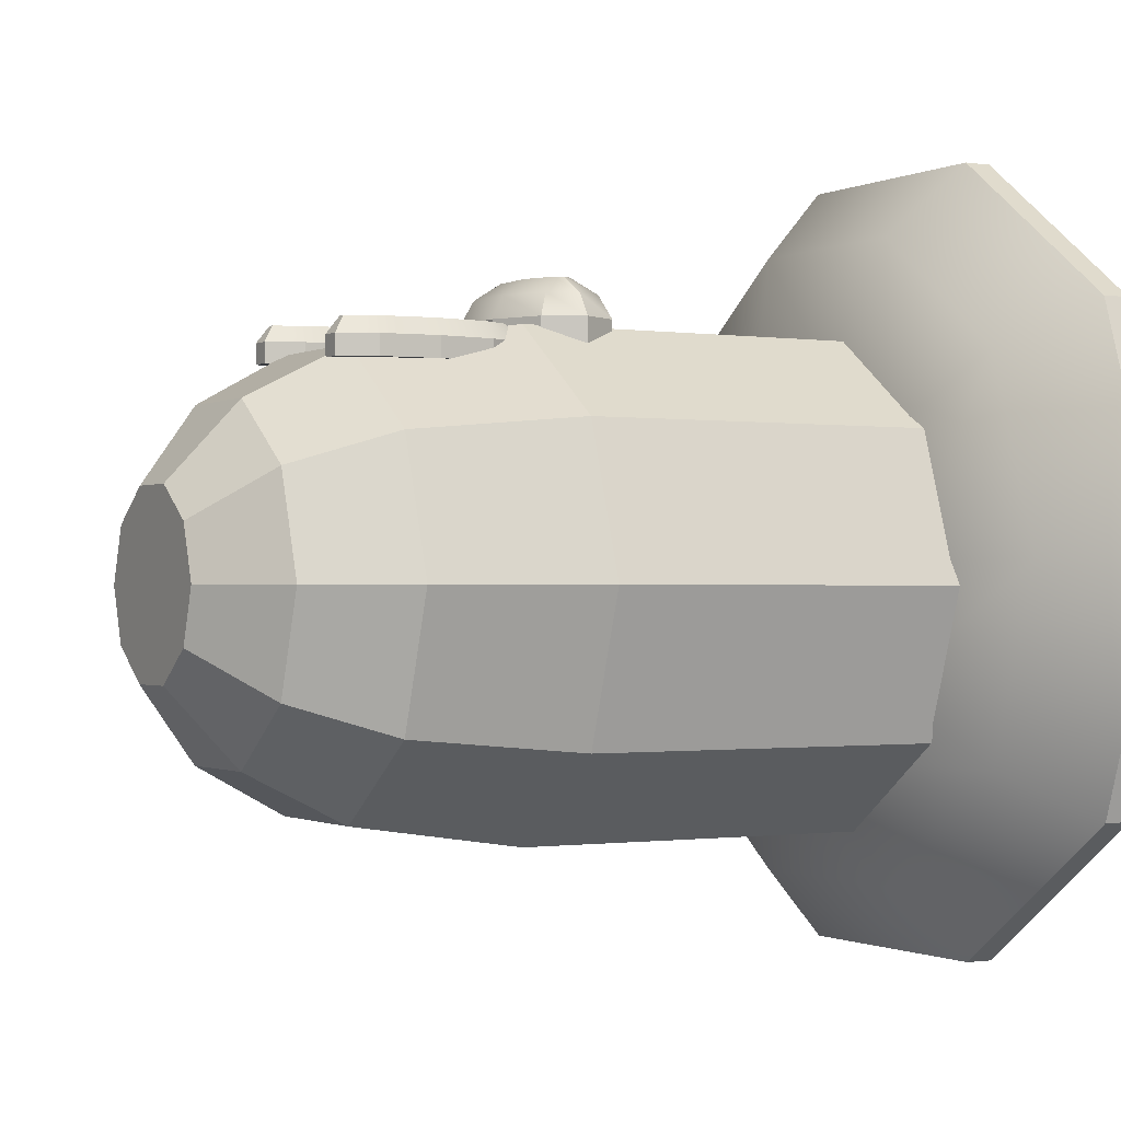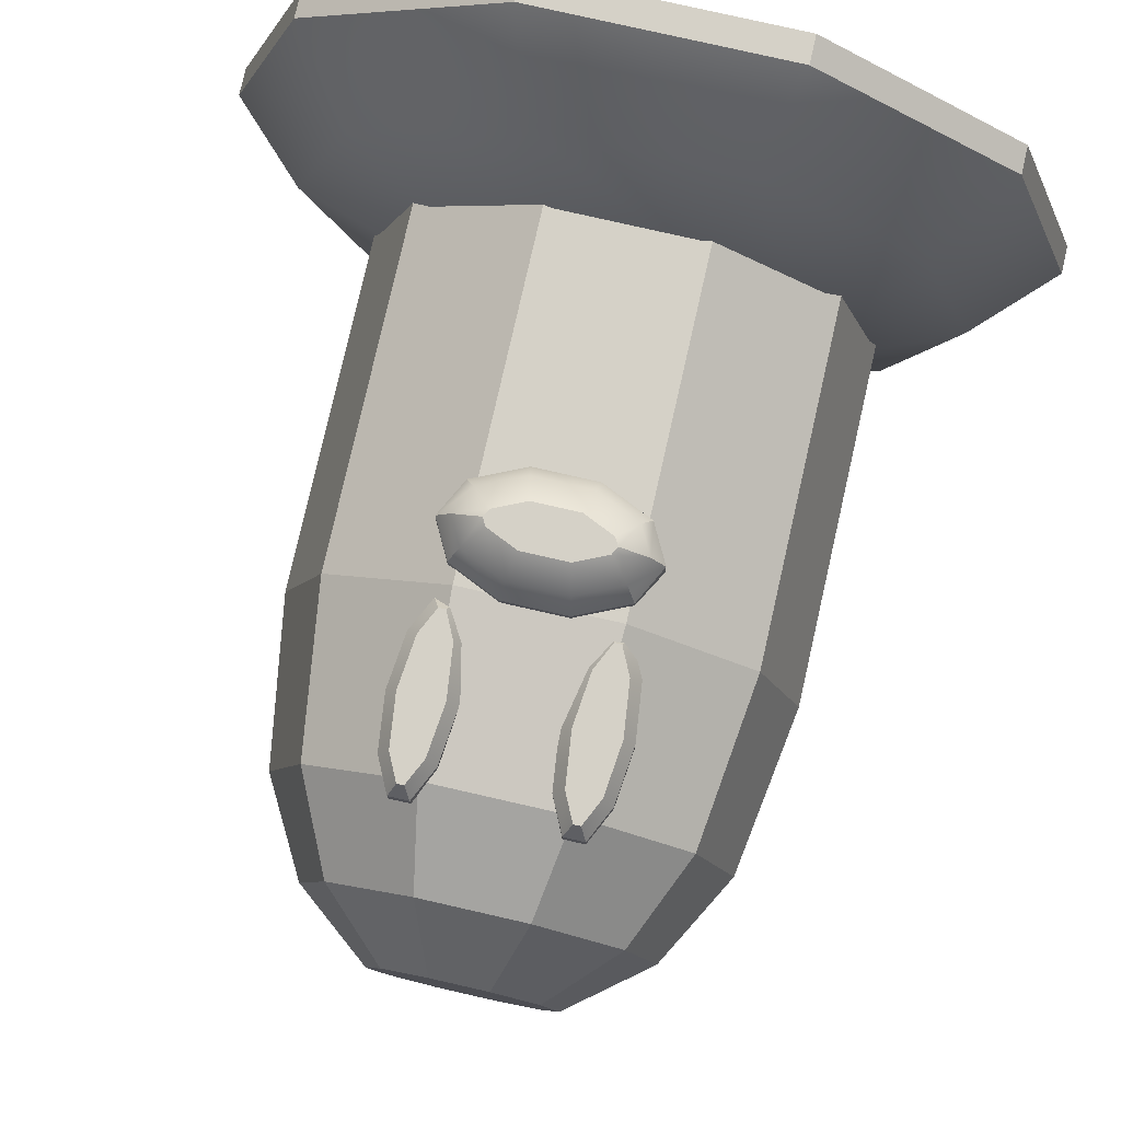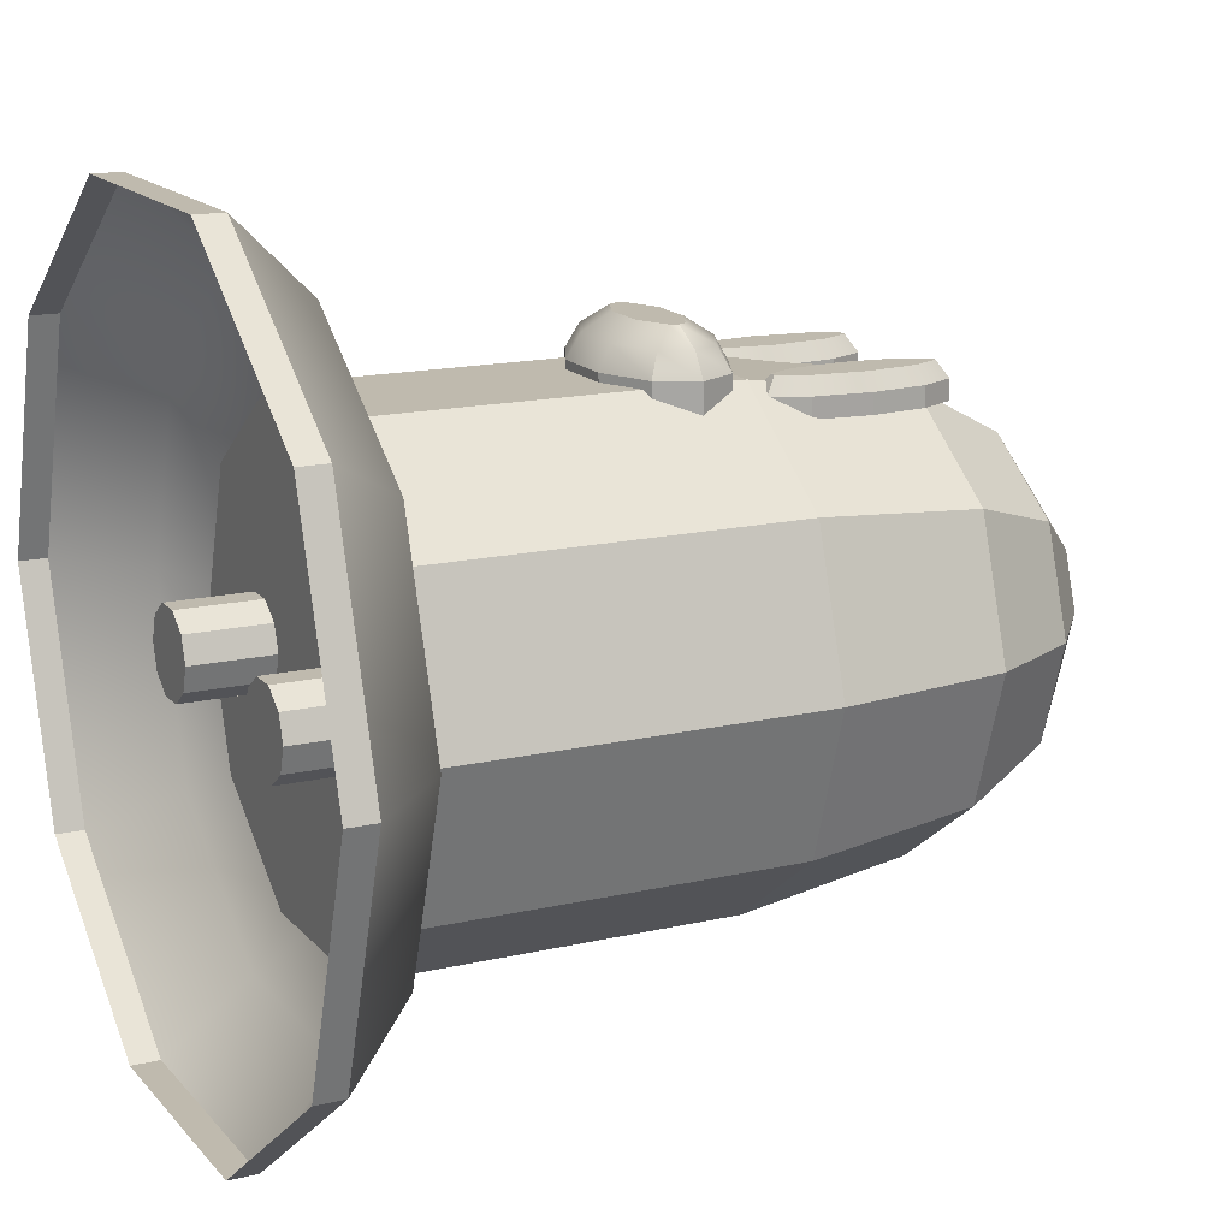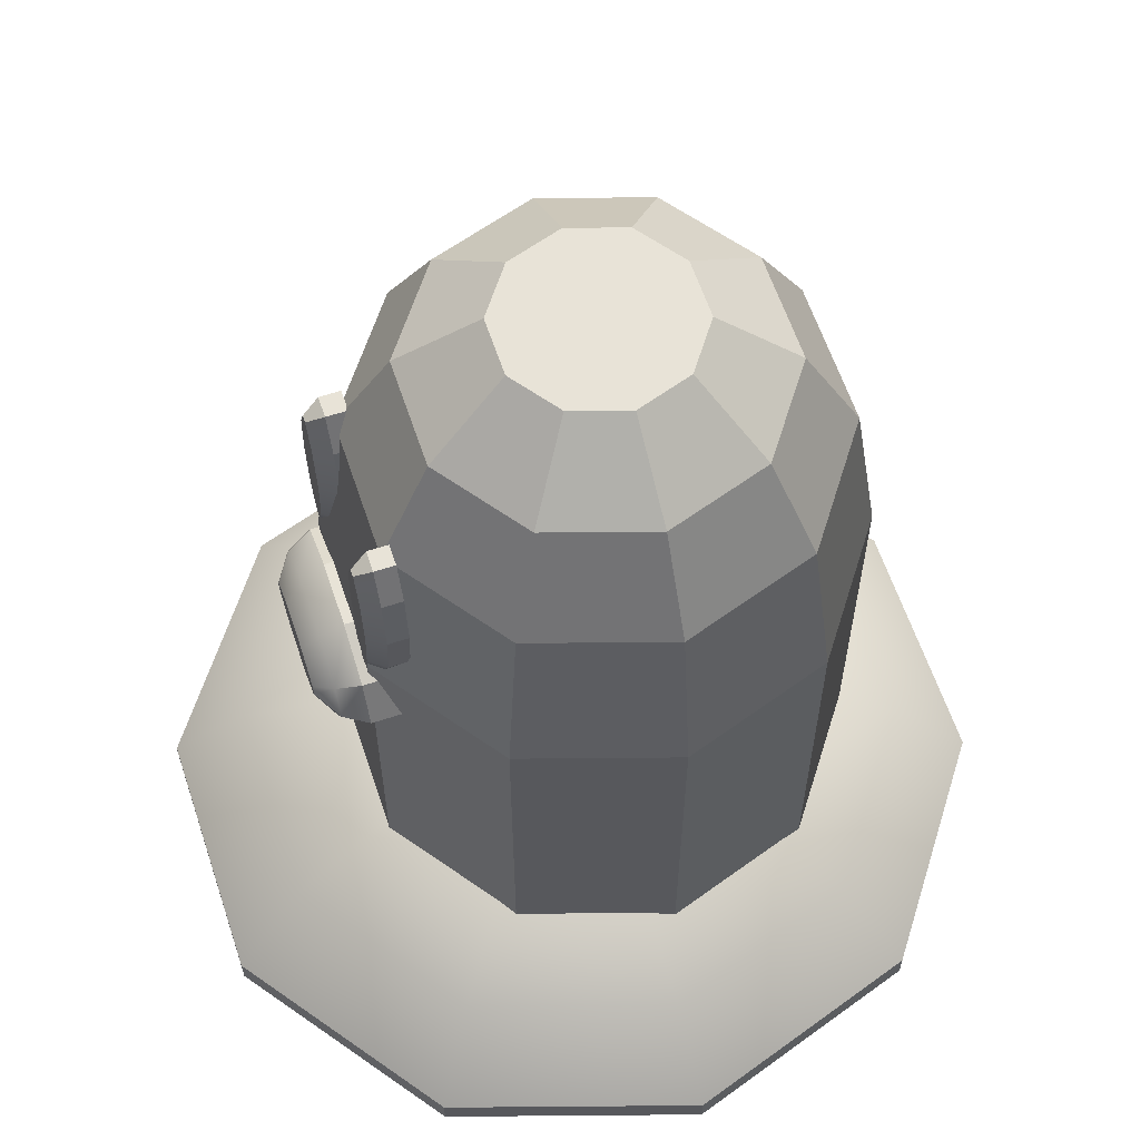
<metadata>
{"format":"obj","ext":"obj","renderer":"f3d","projection":"perspective","resolution":1024,"background":"white","views":[{"elev":-0.8,"azim":-119.4,"up":"+Z"},{"elev":78.8,"azim":-167.2,"up":"+Z"},{"elev":15.6,"azim":63.9,"up":"+Z"},{"elev":61.5,"azim":71.5,"up":"+Y"}]}
</metadata>
<code>
v 1.325 -0.00612 0.9625
v 1.325 0.1079 0.9625
v 0.506 0.1079 1.557
v 0.506 -0.00612 1.557
v -0.506 0.1079 1.557
v -0.506 -0.00612 1.557
v -1.325 0.1079 0.9625
v -1.325 -0.00612 0.9625
v -1.637 0.1079 0
v -1.637 -0.00612 0
v -1.325 0.1079 -0.9625
v -1.325 -0.00612 -0.9625
v -0.506 0.1079 -1.557
v -0.506 -0.00612 -1.557
v 0.506 0.1079 -1.557
v 0.506 -0.00612 -1.557
v 1.325 0.1079 -0.9625
v 1.325 -0.00612 -0.9625
v 1.637 0.1079 0
v 1.637 -0.00612 0
v 0.2461 0.5936 0.7574
v 0.6442 0.5936 0.4681
v 0 0.5936 0
v -0.2461 0.5936 0.7574
v -0.6442 0.5936 0.4681
v -0.7963 0.5936 0
v -0.6442 0.5936 -0.4681
v -0.2461 0.5936 -0.7574
v 0.2461 0.5936 -0.7574
v 0.6442 0.5936 -0.4681
v 0.7963 0.5936 0
v 0.4085 0.4234 1.257
v 1.07 0.4234 0.7771
v -0.4085 0.4234 1.257
v -1.07 0.4234 0.7771
v -1.322 0.4234 0
v -1.07 0.4234 -0.7771
v -0.4085 0.4234 -1.257
v 0.4085 0.4234 -1.257
v 1.07 0.4234 -0.7771
v 1.322 0.4234 0
v 0.3431 1.901 0.8874
v 0.3431 1.901 0.7713
v 0.1373 1.994 0.7713
v 0.1373 1.994 0.8874
v -0.1171 1.994 0.7713
v -0.1171 1.994 0.8874
v -0.3229 1.901 0.7713
v -0.3229 1.901 0.8874
v -0.4015 1.75 0.7713
v -0.4015 1.75 0.8874
v -0.3229 1.6 0.7713
v -0.3229 1.6 0.8874
v -0.1171 1.507 0.7713
v -0.1171 1.507 0.8874
v 0.1373 1.507 0.7713
v 0.1373 1.507 0.8874
v 0.3431 1.6 0.7713
v 0.3431 1.6 0.8874
v 0.4217 1.75 0.7713
v 0.4217 1.75 0.8874
v 0.01009 1.75 0.7713
v 0.2308 1.782 1.048
v 0.104 1.839 1.048
v 0.01009 1.75 1.048
v -0.0838 1.839 1.048
v -0.2107 1.782 1.048
v -0.2273 1.75 1.048
v -0.2107 1.719 1.048
v -0.0838 1.661 1.048
v 0.104 1.661 1.048
v 0.2308 1.719 1.048
v 0.2474 1.75 1.048
v 0.3057 1.861 0.9796
v 0.1262 1.942 0.9796
v -0.106 1.942 0.9796
v -0.2855 1.861 0.9796
v -0.3434 1.75 0.9796
v -0.2855 1.639 0.9796
v -0.106 1.558 0.9796
v 0.1262 1.558 0.9796
v 0.3057 1.639 0.9796
v 0.3636 1.75 0.9796
v -0.1877 2.594 0.7862
v -0.1877 2.594 0.7049
v -0.2551 2.734 0.7049
v -0.2551 2.734 0.7862
v -0.3384 2.734 0.7049
v -0.3384 2.734 0.7862
v -0.4058 2.594 0.7049
v -0.4058 2.594 0.7862
v -0.4316 2.367 0.7049
v -0.4316 2.367 0.7862
v -0.4058 2.141 0.7049
v -0.4058 2.141 0.7862
v -0.3384 2.001 0.7049
v -0.3384 2.001 0.7862
v -0.2551 2.001 0.7049
v -0.2551 2.001 0.7862
v -0.1877 2.141 0.7049
v -0.1877 2.141 0.7862
v -0.1619 2.367 0.7049
v -0.1619 2.367 0.7862
v -0.2968 2.367 0.7049
v -0.2301 2.582 0.8522
v -0.2825 2.69 0.8522
v -0.2968 2.367 0.8522
v -0.3111 2.69 0.8522
v -0.3634 2.582 0.8522
v -0.3878 2.367 0.8522
v -0.3634 2.153 0.8522
v -0.3111 2.044 0.8522
v -0.2825 2.044 0.8522
v -0.2301 2.153 0.8522
v -0.2058 2.367 0.8522
v 0.4304 2.595 0.8024
v 0.4304 2.595 0.7234
v 0.3648 2.731 0.7234
v 0.3648 2.731 0.8024
v 0.2838 2.731 0.7234
v 0.2838 2.731 0.8024
v 0.2182 2.595 0.7234
v 0.2182 2.595 0.8024
v 0.1932 2.375 0.7234
v 0.1932 2.375 0.8024
v 0.2182 2.155 0.7234
v 0.2182 2.155 0.8024
v 0.2838 2.019 0.7234
v 0.2838 2.019 0.8024
v 0.3648 2.019 0.7234
v 0.3648 2.019 0.8024
v 0.4304 2.155 0.7234
v 0.4304 2.155 0.8024
v 0.4554 2.375 0.7234
v 0.4554 2.375 0.8024
v 0.3243 2.375 0.7234
v 0.3891 2.583 0.8666
v 0.3382 2.689 0.8666
v 0.3243 2.375 0.8666
v 0.3104 2.689 0.8666
v 0.2595 2.583 0.8666
v 0.2358 2.375 0.8666
v 0.2595 2.167 0.8666
v 0.3104 2.061 0.8666
v 0.3382 2.061 0.8666
v 0.3891 2.167 0.8666
v 0.4128 2.375 0.8666
v 0.809 0.5068 0.4913
v 0.809 1.971 0.4913
v 0.309 1.971 0.8545
v 0.309 0.5068 0.8545
v -0.309 1.971 0.8545
v -0.309 0.5068 0.8545
v -0.809 1.971 0.4913
v -0.809 0.5068 0.4913
v -1 1.971 -0.09651
v -1 0.5068 -0.09651
v -0.809 1.971 -0.6843
v -0.809 0.5068 -0.6843
v -0.309 1.971 -1.048
v -0.309 0.5068 -1.048
v 0.309 1.971 -1.048
v 0.309 0.5068 -1.048
v 0.809 1.971 -0.6843
v 0.809 0.5068 -0.6843
v 1 1.971 -0.09651
v 1 0.5068 -0.09651
v 0.1141 3.283 0.2545
v 0.2986 3.283 0.1205
v 0 3.283 -0.09651
v -0.1141 3.283 0.2545
v -0.2986 3.283 0.1205
v -0.3691 3.283 -0.09651
v -0.2986 3.283 -0.3135
v -0.1141 3.283 -0.4476
v 0.1141 3.283 -0.4476
v 0.2986 3.283 -0.3135
v 0.3691 3.283 -0.09651
v 0.809 0.5068 0.4835
v 0.309 0.5068 0.8467
v 0 0.5068 -0.1043
v -0.309 0.5068 0.8467
v 0 0.5068 -0.09651
v 1 0.5068 -0.1043
v 0.2765 2.652 0.7545
v 0.724 2.652 0.4295
v -0.2765 2.652 0.7545
v -0.724 2.652 0.4295
v -0.8949 2.652 -0.09651
v -0.724 2.652 -0.6225
v -0.2765 2.652 -0.9476
v 0.2765 2.652 -0.9476
v 0.724 2.652 -0.6225
v 0.8949 2.652 -0.09651
v 0.2115 3.033 0.5545
v 0.5538 3.033 0.3059
v -0.2115 3.033 0.5545
v -0.5538 3.033 0.3059
v -0.6846 3.033 -0.09651
v -0.5538 3.033 -0.4989
v -0.2115 3.033 -0.7476
v 0.2115 3.033 -0.7476
v 0.5538 3.033 -0.4989
v 0.6846 3.033 -0.09651
v -0.311 0.1783 -0.1673
v -0.3978 0.1783 -0.2303
v -0.3978 0.5253 -0.2303
v -0.311 0.5253 -0.1673
v -0.505 0.1783 -0.2303
v -0.505 0.5253 -0.2303
v -0.5918 0.1783 -0.1673
v -0.5918 0.5253 -0.1673
v -0.6249 0.1783 -0.06528
v -0.6249 0.5253 -0.06528
v -0.5918 0.1783 0.03672
v -0.5918 0.5253 0.03672
v -0.505 0.1783 0.09977
v -0.505 0.5253 0.09977
v -0.3978 0.1783 0.09977
v -0.3978 0.5253 0.09977
v -0.311 0.1783 0.03672
v -0.311 0.5253 0.03672
v -0.2778 0.1783 -0.06528
v -0.2778 0.5253 -0.06528
v -0.4514 0.1783 -0.06528
v -0.4514 0.5253 -0.06528
v 0.6239 0.1783 -0.1747
v 0.5371 0.1783 -0.2378
v 0.5371 0.5253 -0.2378
v 0.6239 0.5253 -0.1747
v 0.4299 0.1783 -0.2378
v 0.4299 0.5253 -0.2378
v 0.3431 0.1783 -0.1747
v 0.3431 0.5253 -0.1747
v 0.31 0.1783 -0.07272
v 0.31 0.5253 -0.07272
v 0.3431 0.1783 0.02929
v 0.3431 0.5253 0.02929
v 0.4299 0.1783 0.09233
v 0.4299 0.5253 0.09233
v 0.5371 0.1783 0.09233
v 0.5371 0.5253 0.09233
v 0.6239 0.1783 0.02929
v 0.6239 0.5253 0.02929
v 0.6571 0.1783 -0.07272
v 0.6571 0.5253 -0.07272
v 0.4835 0.1783 -0.07272
v 0.4835 0.5253 -0.07272
g pCylinder2
f 1 2 3
f 3 4 1
f 4 3 5
f 5 6 4
f 6 5 7
f 7 8 6
f 8 7 9
f 9 10 8
f 10 9 11
f 11 12 10
f 12 11 13
f 13 14 12
f 14 13 15
f 15 16 14
f 16 15 17
f 17 18 16
f 18 17 19
f 19 20 18
f 20 19 2
f 2 1 20
f 21 22 23
f 24 21 23
f 25 24 23
f 26 25 23
f 27 26 23
f 28 27 23
f 29 28 23
f 30 29 23
f 31 30 23
f 22 31 23
f 32 3 2
f 2 33 32
f 34 5 3
f 3 32 34
f 35 7 5
f 5 34 35
f 36 9 7
f 7 35 36
f 37 11 9
f 9 36 37
f 38 13 11
f 11 37 38
f 39 15 13
f 13 38 39
f 40 17 15
f 15 39 40
f 41 19 17
f 17 40 41
f 33 2 19
f 19 41 33
f 21 32 33
f 33 22 21
f 24 34 32
f 32 21 24
f 25 35 34
f 34 24 25
f 26 36 35
f 35 25 26
f 27 37 36
f 36 26 27
f 28 38 37
f 37 27 28
f 29 39 38
f 38 28 29
f 30 40 39
f 39 29 30
f 31 41 40
f 40 30 31
f 22 33 41
f 41 31 22
g pCylinder3_pCylinder3
f 42 43 44
f 44 45 42
f 45 44 46
f 46 47 45
f 47 46 48
f 48 49 47
f 49 48 50
f 50 51 49
f 51 50 52
f 52 53 51
f 53 52 54
f 54 55 53
f 55 54 56
f 56 57 55
f 57 56 58
f 58 59 57
f 59 58 60
f 60 61 59
f 61 60 43
f 43 42 61
f 44 43 62
f 46 44 62
f 48 46 62
f 50 48 62
f 52 50 62
f 54 52 62
f 56 54 62
f 58 56 62
f 60 58 62
f 43 60 62
f 63 64 65
f 64 66 65
f 66 67 65
f 67 68 65
f 68 69 65
f 69 70 65
f 70 71 65
f 71 72 65
f 72 73 65
f 73 63 65
f 74 42 45
f 45 75 74
f 75 45 47
f 47 76 75
f 76 47 49
f 49 77 76
f 77 49 51
f 51 78 77
f 78 51 53
f 53 79 78
f 79 53 55
f 55 80 79
f 80 55 57
f 57 81 80
f 81 57 59
f 59 82 81
f 82 59 61
f 61 83 82
f 83 61 42
f 42 74 83
f 63 74 75
f 75 64 63
f 64 75 76
f 76 66 64
f 66 76 77
f 77 67 66
f 67 77 78
f 78 68 67
f 68 78 79
f 79 69 68
f 69 79 80
f 80 70 69
f 70 80 81
f 81 71 70
f 71 81 82
f 82 72 71
f 72 82 83
f 83 73 72
f 73 83 74
f 74 63 73
g pCylinder3_pCylinder3
f 84 85 86
f 86 87 84
f 87 86 88
f 88 89 87
f 89 88 90
f 90 91 89
f 91 90 92
f 92 93 91
f 93 92 94
f 94 95 93
f 95 94 96
f 96 97 95
f 97 96 98
f 98 99 97
f 99 98 100
f 100 101 99
f 101 100 102
f 102 103 101
f 103 102 85
f 85 84 103
f 86 85 104
f 88 86 104
f 90 88 104
f 92 90 104
f 94 92 104
f 96 94 104
f 98 96 104
f 100 98 104
f 102 100 104
f 85 102 104
f 105 106 107
f 106 108 107
f 108 109 107
f 109 110 107
f 110 111 107
f 111 112 107
f 112 113 107
f 113 114 107
f 114 115 107
f 115 105 107
f 105 84 87
f 87 106 105
f 106 87 89
f 89 108 106
f 108 89 91
f 91 109 108
f 109 91 93
f 93 110 109
f 110 93 95
f 95 111 110
f 111 95 97
f 97 112 111
f 112 97 99
f 99 113 112
f 113 99 101
f 101 114 113
f 114 101 103
f 103 115 114
f 115 103 84
f 84 105 115
f 116 117 118
f 118 119 116
f 119 118 120
f 120 121 119
f 121 120 122
f 122 123 121
f 123 122 124
f 124 125 123
f 125 124 126
f 126 127 125
f 127 126 128
f 128 129 127
f 129 128 130
f 130 131 129
f 131 130 132
f 132 133 131
f 133 132 134
f 134 135 133
f 135 134 117
f 117 116 135
f 118 117 136
f 120 118 136
f 122 120 136
f 124 122 136
f 126 124 136
f 128 126 136
f 130 128 136
f 132 130 136
f 134 132 136
f 117 134 136
f 137 138 139
f 138 140 139
f 140 141 139
f 141 142 139
f 142 143 139
f 143 144 139
f 144 145 139
f 145 146 139
f 146 147 139
f 147 137 139
f 137 116 119
f 119 138 137
f 138 119 121
f 121 140 138
f 140 121 123
f 123 141 140
f 141 123 125
f 125 142 141
f 142 125 127
f 127 143 142
f 143 127 129
f 129 144 143
f 144 129 131
f 131 145 144
f 145 131 133
f 133 146 145
f 146 133 135
f 135 147 146
f 147 135 116
f 116 137 147
g pCylinder3_pCylinder3
f 148 149 150
f 150 151 148
f 151 150 152
f 152 153 151
f 153 152 154
f 154 155 153
f 155 154 156
f 156 157 155
f 157 156 158
f 158 159 157
f 159 158 160
f 160 161 159
f 161 160 162
f 162 163 161
f 163 162 164
f 164 165 163
f 165 164 166
f 166 167 165
f 167 166 149
f 149 148 167
f 168 169 170
f 171 168 170
f 172 171 170
f 173 172 170
f 174 173 170
f 175 174 170
f 176 175 170
f 177 176 170
f 178 177 170
f 169 178 170
f 179 180 181
f 180 182 181
f 155 157 183
f 157 159 183
f 159 161 183
f 161 163 183
f 163 165 183
f 165 167 183
f 184 179 181
f 179 148 151
f 151 180 179
f 180 151 153
f 153 182 180
f 182 153 183
f 183 181 182
f 184 167 148
f 148 179 184
f 181 183 167
f 167 184 181
f 185 150 149
f 149 186 185
f 187 152 150
f 150 185 187
f 188 154 152
f 152 187 188
f 189 156 154
f 154 188 189
f 190 158 156
f 156 189 190
f 191 160 158
f 158 190 191
f 192 162 160
f 160 191 192
f 193 164 162
f 162 192 193
f 194 166 164
f 164 193 194
f 186 149 166
f 166 194 186
f 195 185 186
f 186 196 195
f 197 187 185
f 185 195 197
f 198 188 187
f 187 197 198
f 199 189 188
f 188 198 199
f 200 190 189
f 189 199 200
f 201 191 190
f 190 200 201
f 202 192 191
f 191 201 202
f 203 193 192
f 192 202 203
f 204 194 193
f 193 203 204
f 196 186 194
f 194 204 196
f 168 195 196
f 196 169 168
f 171 197 195
f 195 168 171
f 172 198 197
f 197 171 172
f 173 199 198
f 198 172 173
f 174 200 199
f 199 173 174
f 175 201 200
f 200 174 175
f 176 202 201
f 201 175 176
f 177 203 202
f 202 176 177
f 178 204 203
f 203 177 178
f 169 196 204
f 204 178 169
f 150 149 148
f 148 151 150
f 152 150 151
f 151 153 152
f 154 152 153
f 153 155 154
f 156 154 155
f 155 157 156
f 158 156 157
f 157 159 158
f 160 158 159
f 159 161 160
f 162 160 161
f 161 163 162
f 164 162 163
f 163 165 164
f 166 164 165
f 165 167 166
f 149 166 167
f 167 148 149
f 168 170 169
f 171 170 168
f 172 170 171
f 173 170 172
f 174 170 173
f 175 170 174
f 176 170 175
f 177 170 176
f 178 170 177
f 169 170 178
f 179 181 180
f 180 181 182
f 153 183 155
f 155 183 157
f 157 183 159
f 159 183 161
f 161 183 163
f 163 183 165
f 165 183 167
f 184 181 179
f 151 148 179
f 179 180 151
f 153 151 180
f 180 182 153
f 183 153 182
f 182 181 183
f 148 167 184
f 184 179 148
f 167 183 181
f 181 184 167
f 149 150 185
f 185 186 149
f 150 152 187
f 187 185 150
f 152 154 188
f 188 187 152
f 154 156 189
f 189 188 154
f 156 158 190
f 190 189 156
f 158 160 191
f 191 190 158
f 160 162 192
f 192 191 160
f 162 164 193
f 193 192 162
f 164 166 194
f 194 193 164
f 166 149 186
f 186 194 166
f 186 185 195
f 195 196 186
f 185 187 197
f 197 195 185
f 187 188 198
f 198 197 187
f 188 189 199
f 199 198 188
f 189 190 200
f 200 199 189
f 190 191 201
f 201 200 190
f 191 192 202
f 202 201 191
f 192 193 203
f 203 202 192
f 193 194 204
f 204 203 193
f 194 186 196
f 196 204 194
f 196 195 168
f 168 169 196
f 195 197 171
f 171 168 195
f 197 198 172
f 172 171 197
f 198 199 173
f 173 172 198
f 199 200 174
f 174 173 199
f 200 201 175
f 175 174 200
f 201 202 176
f 176 175 201
f 202 203 177
f 177 176 202
f 203 204 178
f 178 177 203
f 204 196 169
f 169 178 204
g pCylinder4 pCylinder5
f 208 205 206
f 206 207 208
f 207 206 209
f 209 210 207
f 210 209 211
f 211 212 210
f 212 211 213
f 213 214 212
f 214 213 215
f 215 216 214
f 216 215 217
f 217 218 216
f 218 217 219
f 219 220 218
f 220 219 221
f 221 222 220
f 222 221 223
f 223 224 222
f 224 223 205
f 205 208 224
f 206 205 225
f 209 206 225
f 211 209 225
f 213 211 225
f 215 213 225
f 217 215 225
f 219 217 225
f 221 219 225
f 223 221 225
f 205 223 225
f 208 207 226
f 207 210 226
f 210 212 226
f 212 214 226
f 214 216 226
f 216 218 226
f 218 220 226
f 220 222 226
f 222 224 226
f 224 208 226
f 230 227 228
f 228 229 230
f 229 228 231
f 231 232 229
f 232 231 233
f 233 234 232
f 234 233 235
f 235 236 234
f 236 235 237
f 237 238 236
f 238 237 239
f 239 240 238
f 240 239 241
f 241 242 240
f 242 241 243
f 243 244 242
f 244 243 245
f 245 246 244
f 246 245 227
f 227 230 246
f 228 227 247
f 231 228 247
f 233 231 247
f 235 233 247
f 237 235 247
f 239 237 247
f 241 239 247
f 243 241 247
f 245 243 247
f 227 245 247
f 230 229 248
f 229 232 248
f 232 234 248
f 234 236 248
f 236 238 248
f 238 240 248
f 240 242 248
f 242 244 248
f 244 246 248
f 246 230 248

</code>
